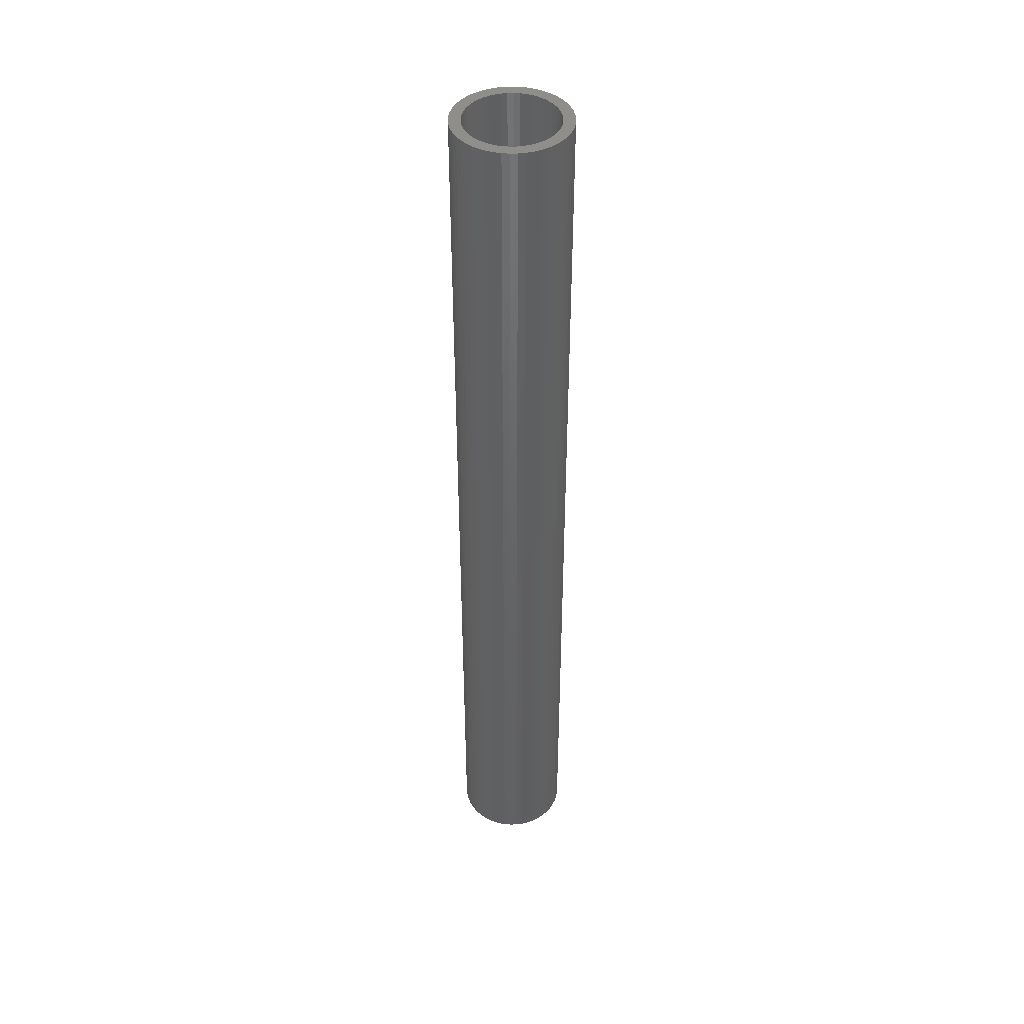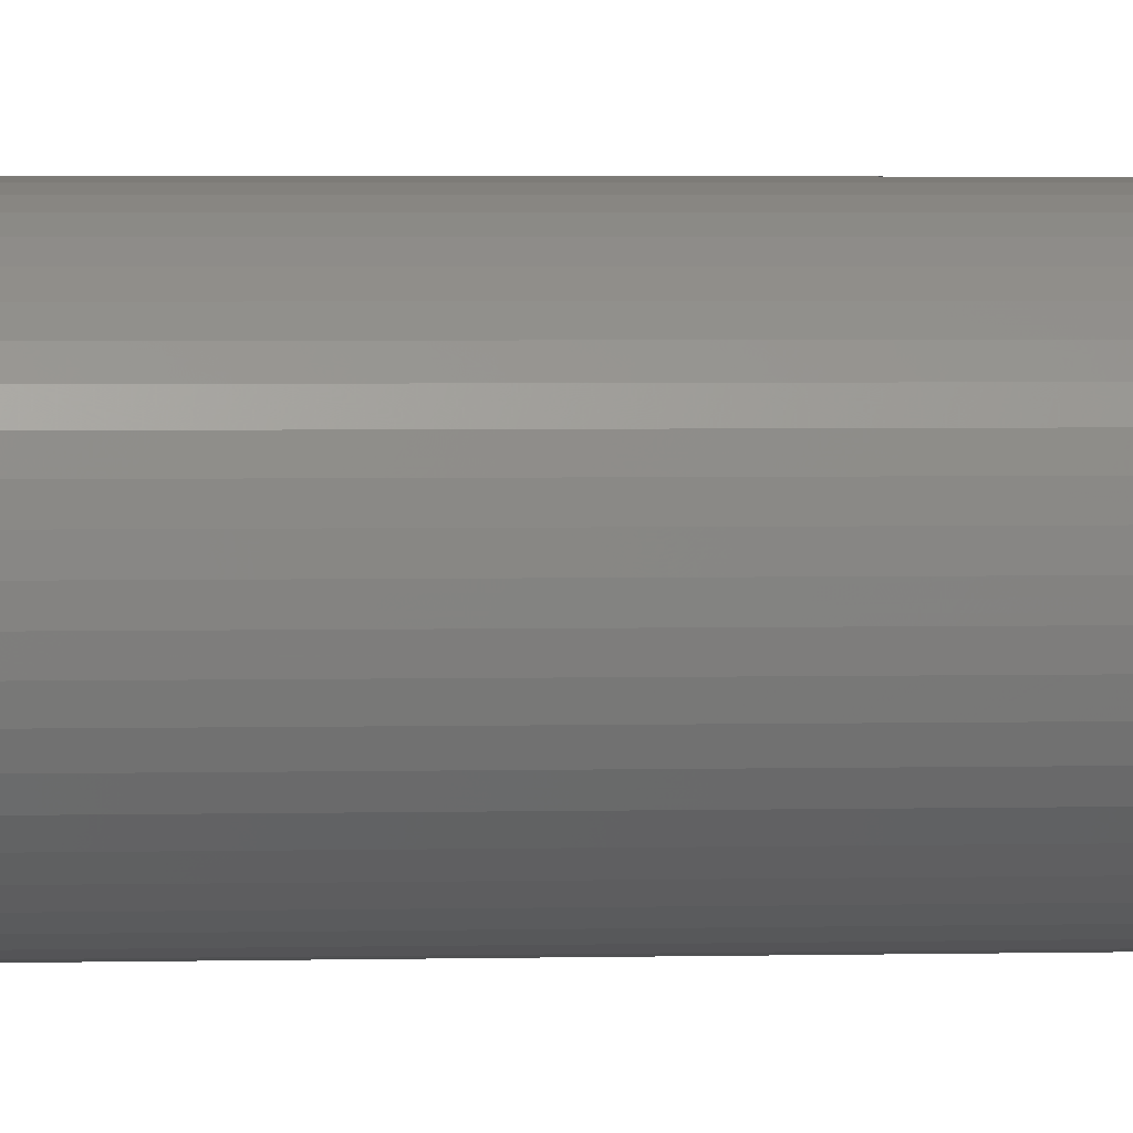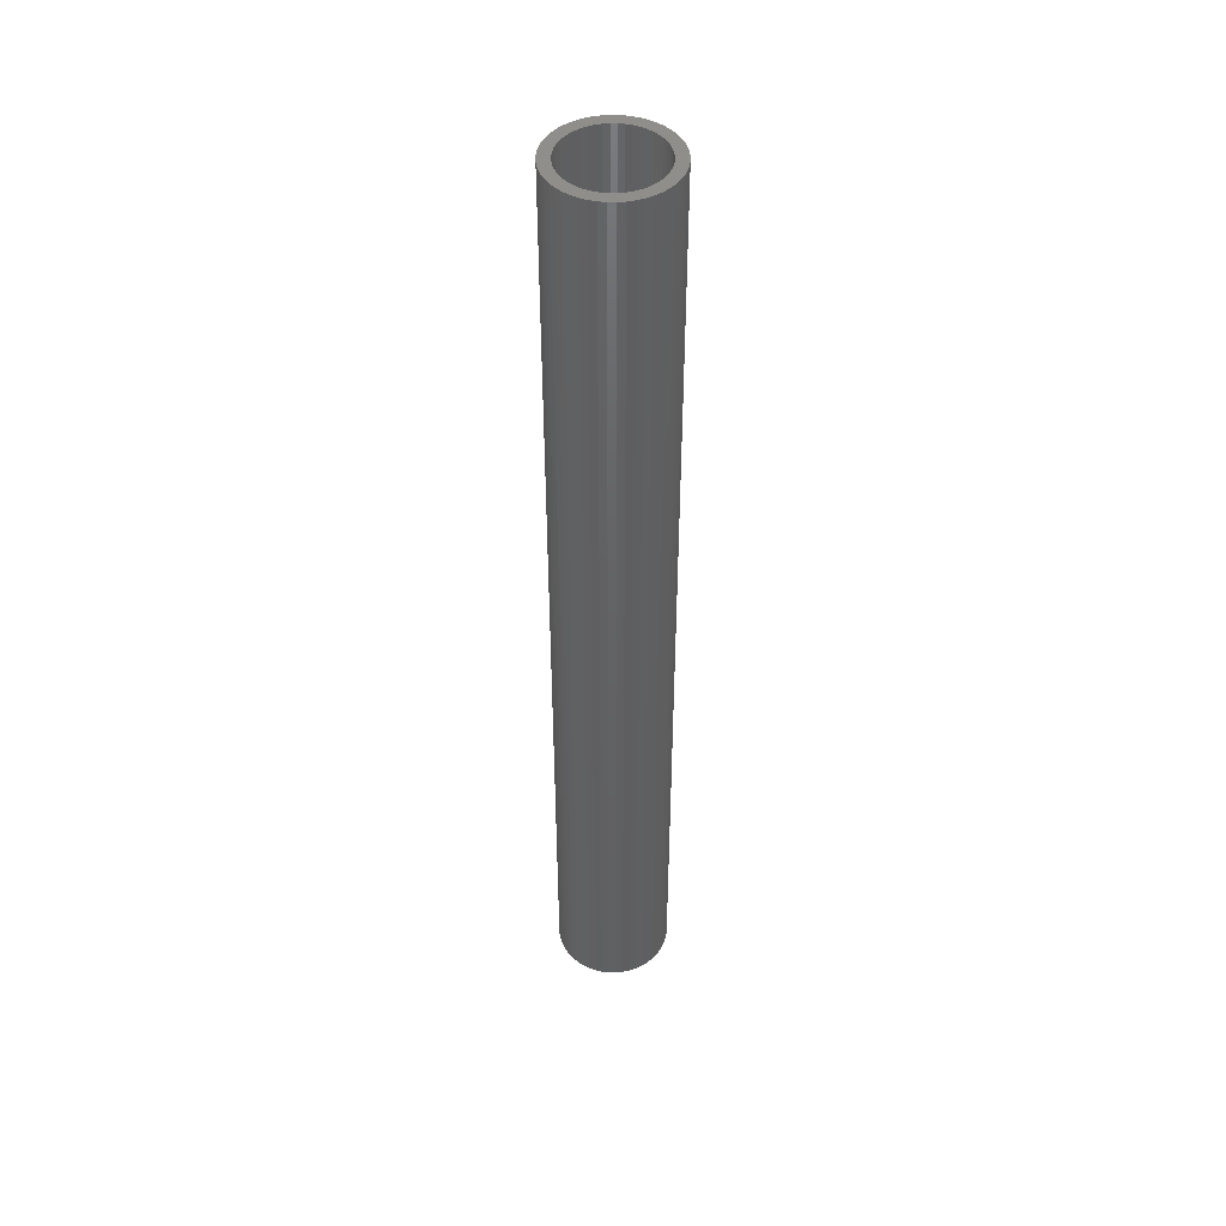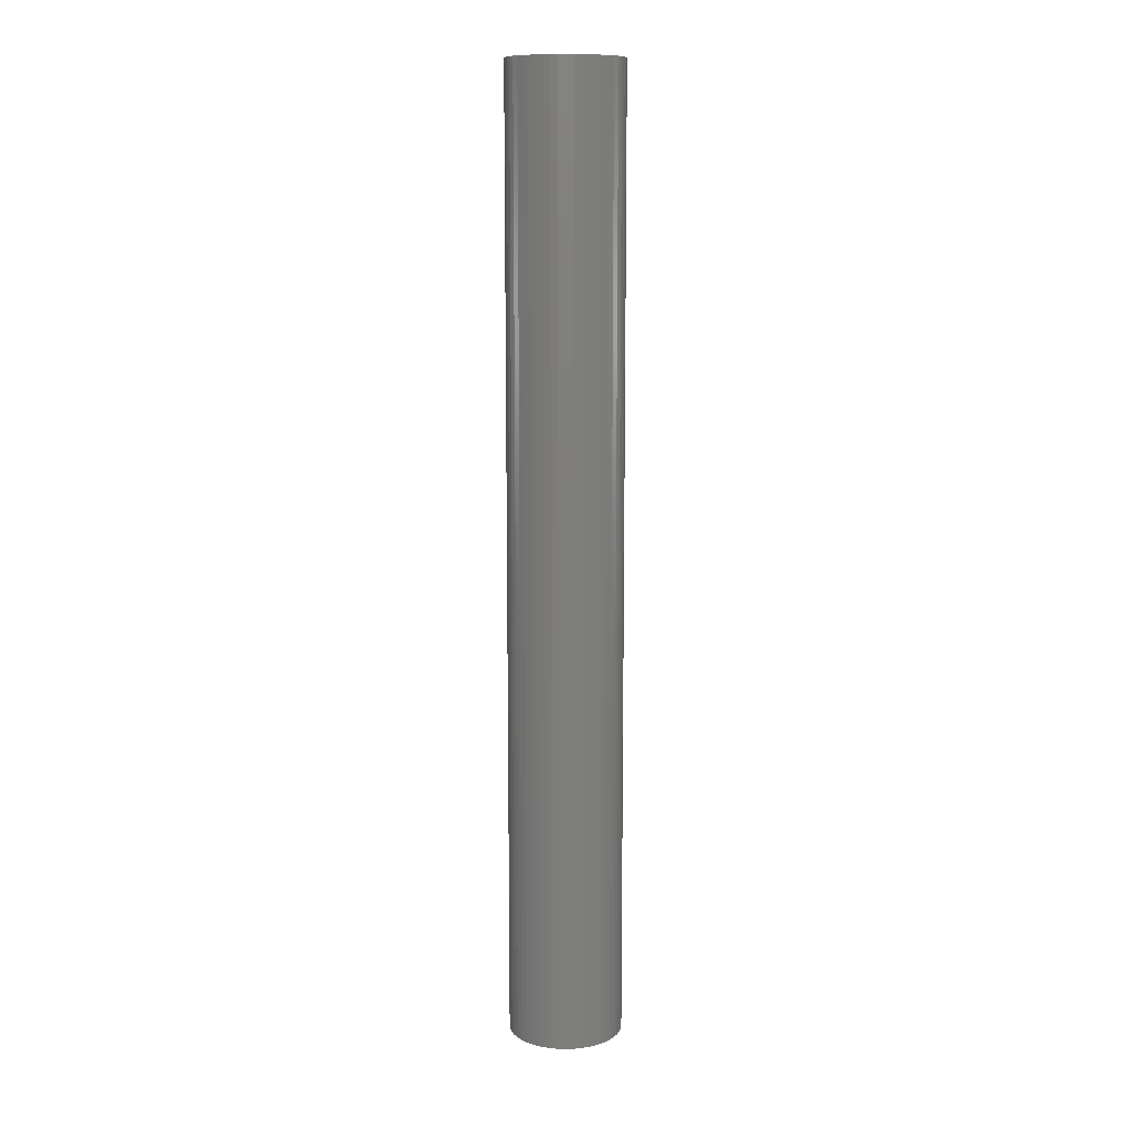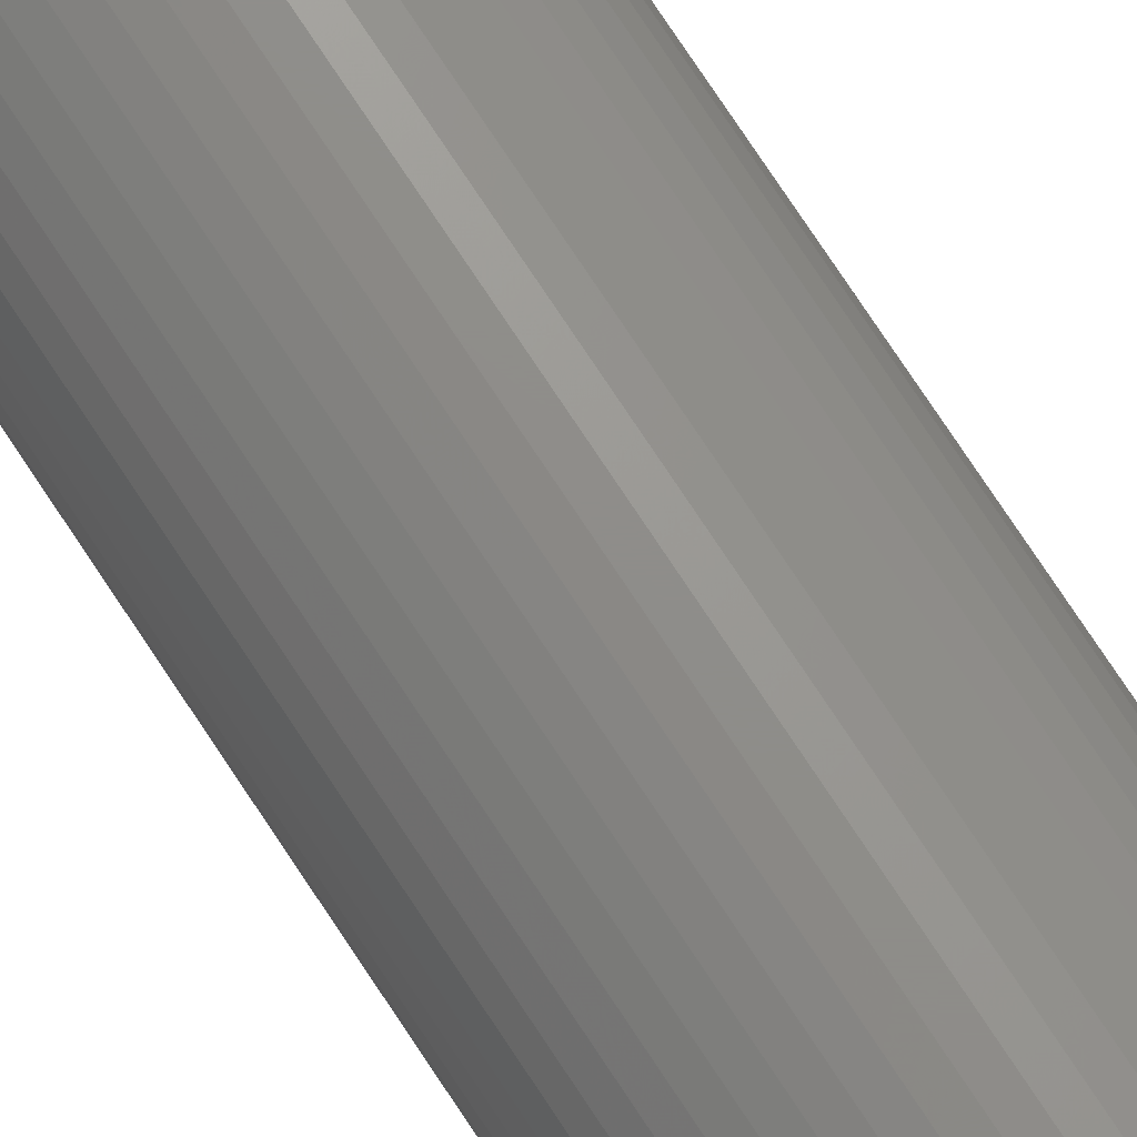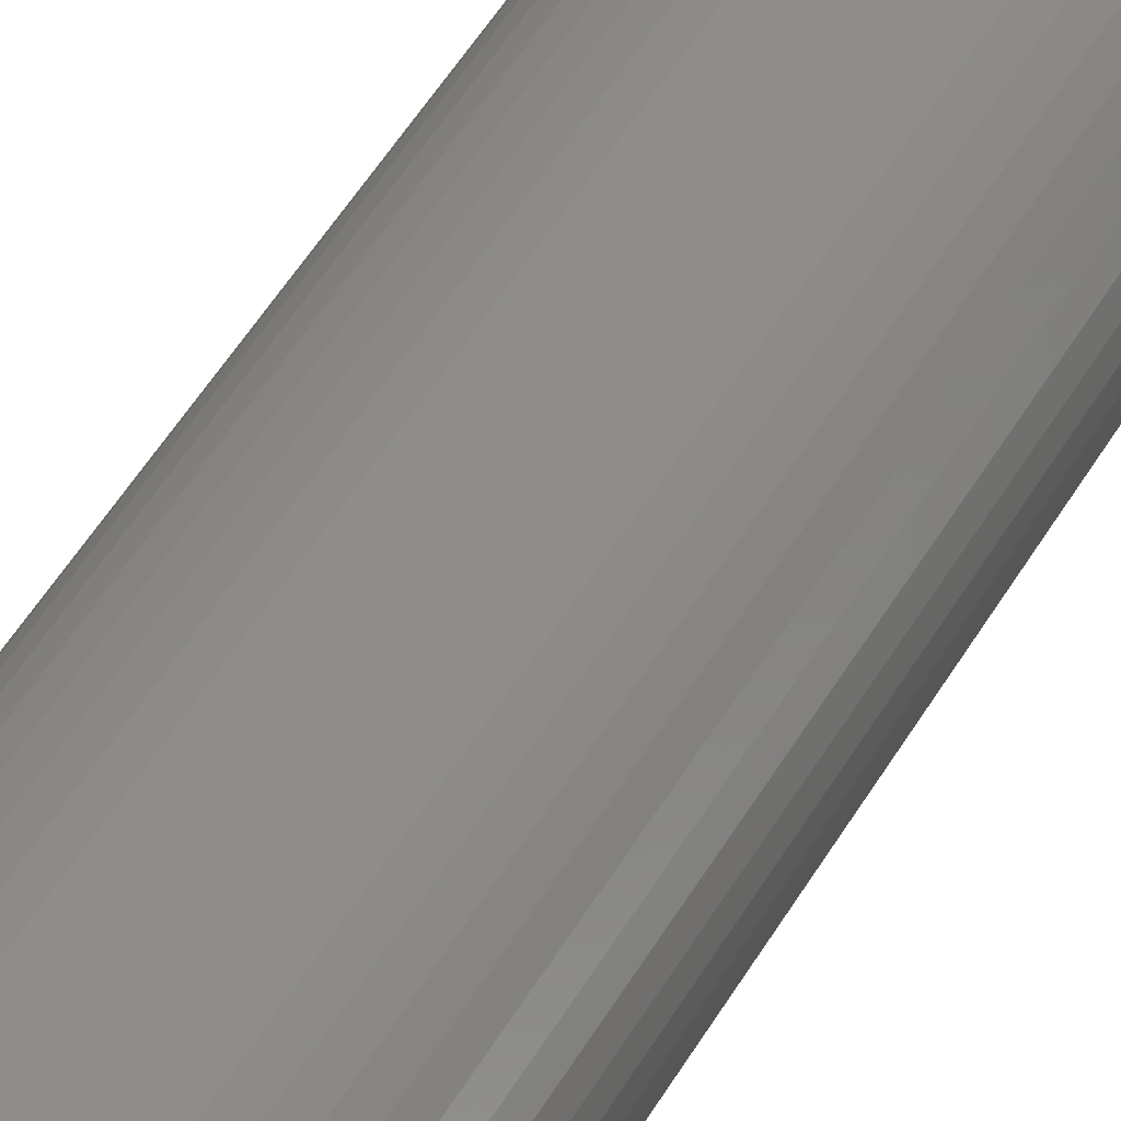
<metadata>
{"format":"stl","ext":"stl","renderer":"f3d","projection":"perspective","resolution":1024,"background":"white","views":[{"elev":43.3,"azim":84.8,"up":"+Z"},{"elev":1.6,"azim":80.6,"up":"+Y"},{"elev":45.7,"azim":-92.7,"up":"+Z"},{"elev":11.4,"azim":-97.6,"up":"+Z"},{"elev":73.9,"azim":146.8,"up":"+Y"},{"elev":38.5,"azim":24.4,"up":"+Y"}]}
</metadata>
<code>
# stl→obj: 200 verts, 400 faces
v 5 0 42
v 4.961 0.6267 -42
v 4.961 0.6267 42
v 5 0 -42
v -5 0 -42
v -4.961 0.6267 42
v -4.961 0.6267 -42
v -5 0 42
v 0.314 4.99 -42
v -0.314 4.99 42
v 0.314 4.99 42
v -0.314 4.99 -42
v -0.314 -4.99 -42
v 0.314 -4.99 42
v -0.314 -4.99 42
v 0.314 -4.99 -42
v 3.645 3.423 -42
v 3.187 3.853 42
v 3.645 3.423 42
v 3.187 3.853 -42
v -3.187 3.853 -42
v -3.645 3.423 42
v -3.187 3.853 42
v -3.645 3.423 -42
v -1.545 4.755 -42
v -2.129 4.524 42
v -1.545 4.755 42
v -2.129 4.524 -42
v 4.649 1.841 42
v 4.382 2.409 -42
v 4.382 2.409 42
v 4.649 1.841 -42
v 4.843 1.243 -42
v 4.843 1.243 42
v 2.129 4.524 -42
v 1.545 4.755 42
v 2.129 4.524 42
v 1.545 4.755 -42
v 0.9369 4.911 42
v 0.9369 4.911 -42
v 2.679 4.222 -42
v 2.679 4.222 42
v -4.649 1.841 -42
v -4.382 2.409 42
v -4.382 2.409 -42
v -4.649 1.841 42
v -4.045 2.939 -42
v -4.045 2.939 42
v -4.843 1.243 -42
v -4.843 1.243 42
v -0.9369 4.911 -42
v -0.9369 4.911 42
v 0.9369 -4.911 42
v 0.9369 -4.911 -42
v 4.045 2.939 42
v 4.045 2.939 -42
v 4 0 42
v 3.968 0.5013 42
v 4.961 -0.6267 42
v 3.874 0.9948 42
v 3.968 -0.5013 42
v 3.719 1.472 42
v 4.843 -1.243 42
v 3.505 1.927 42
v 3.874 -0.9948 42
v 4.649 -1.841 42
v 3.236 2.351 42
v 2.916 2.738 42
v 2.55 3.082 42
v 2.143 3.377 42
v 1.703 3.619 42
v 1.236 3.804 42
v 0.7495 3.929 42
v 0.2512 3.992 42
v -0.2512 3.992 42
v -0.7495 3.929 42
v -1.236 3.804 42
v -1.703 3.619 42
v -2.143 3.377 42
v -2.679 4.222 42
v -2.55 3.082 42
v -2.916 2.738 42
v -3.236 2.351 42
v -3.505 1.927 42
v -3.719 1.472 42
v -3.874 0.9948 42
v 3.719 -1.472 42
v 4.382 -2.409 42
v 3.505 -1.927 42
v 4.045 -2.939 42
v 3.236 -2.351 42
v 3.645 -3.423 42
v 2.916 -2.738 42
v 3.187 -3.853 42
v 2.55 -3.082 42
v 2.679 -4.222 42
v 2.143 -3.377 42
v 2.129 -4.524 42
v 1.703 -3.619 42
v 1.545 -4.755 42
v 1.236 -3.804 42
v 0.7495 -3.929 42
v 0.2512 -3.992 42
v -0.2512 -3.992 42
v -0.7495 -3.929 42
v -0.9369 -4.911 42
v -1.236 -3.804 42
v -1.545 -4.755 42
v -1.703 -3.619 42
v -2.129 -4.524 42
v -2.143 -3.377 42
v -2.679 -4.222 42
v -2.55 -3.082 42
v -3.187 -3.853 42
v -2.916 -2.738 42
v -3.645 -3.423 42
v -3.236 -2.351 42
v -4.045 -2.939 42
v -3.505 -1.927 42
v -4.382 -2.409 42
v -3.719 -1.472 42
v -4.649 -1.841 42
v -3.874 -0.9948 42
v -4.843 -1.243 42
v -3.968 -0.5013 42
v -4.961 -0.6267 42
v -4 0 42
v -3.968 0.5013 42
v -2.679 4.222 -42
v 4.961 -0.6267 -42
v 4.843 -1.243 -42
v -3.645 -3.423 -42
v -3.187 -3.853 -42
v -4.382 -2.409 -42
v -4.649 -1.841 -42
v -4.045 -2.939 -42
v 4 0 -42
v 3.968 -0.5013 -42
v 3.874 -0.9948 -42
v 4.649 -1.841 -42
v 3.968 0.5013 -42
v 3.719 -1.472 -42
v 4.382 -2.409 -42
v 3.505 -1.927 -42
v 4.045 -2.939 -42
v 3.874 0.9948 -42
v 3.236 -2.351 -42
v 3.645 -3.423 -42
v 2.916 -2.738 -42
v 3.187 -3.853 -42
v 2.55 -3.082 -42
v 2.679 -4.222 -42
v 2.143 -3.377 -42
v 2.129 -4.524 -42
v 1.703 -3.619 -42
v 1.545 -4.755 -42
v 1.236 -3.804 -42
v 0.7495 -3.929 -42
v 0.2512 -3.992 -42
v -0.2512 -3.992 -42
v -0.7495 -3.929 -42
v -0.9369 -4.911 -42
v -1.236 -3.804 -42
v -1.545 -4.755 -42
v -1.703 -3.619 -42
v -2.129 -4.524 -42
v -2.143 -3.377 -42
v -2.679 -4.222 -42
v -2.55 -3.082 -42
v -2.916 -2.738 -42
v -3.236 -2.351 -42
v -3.505 -1.927 -42
v -3.719 -1.472 -42
v -3.874 -0.9948 -42
v 3.719 1.472 -42
v 3.505 1.927 -42
v 3.236 2.351 -42
v 2.916 2.738 -42
v 2.55 3.082 -42
v 2.143 3.377 -42
v 1.703 3.619 -42
v 1.236 3.804 -42
v 0.7495 3.929 -42
v 0.2512 3.992 -42
v -0.2512 3.992 -42
v -0.7495 3.929 -42
v -1.236 3.804 -42
v -1.703 3.619 -42
v -2.143 3.377 -42
v -2.55 3.082 -42
v -2.916 2.738 -42
v -3.236 2.351 -42
v -3.505 1.927 -42
v -3.719 1.472 -42
v -3.874 0.9948 -42
v -3.968 0.5013 -42
v -4 0 -42
v -4.843 -1.243 -42
v -3.968 -0.5013 -42
v -4.961 -0.6267 -42
f 1 2 3
f 2 1 4
f 5 6 7
f 6 5 8
f 9 10 11
f 10 9 12
f 13 14 15
f 14 13 16
f 17 18 19
f 18 17 20
f 21 22 23
f 22 21 24
f 25 26 27
f 26 25 28
f 29 30 31
f 30 29 32
f 3 33 34
f 33 3 2
f 35 36 37
f 36 35 38
f 38 39 36
f 39 38 40
f 41 37 42
f 37 41 35
f 43 44 45
f 44 43 46
f 47 22 24
f 22 47 48
f 49 46 43
f 46 49 50
f 51 27 52
f 27 51 25
f 16 53 14
f 53 16 54
f 34 32 29
f 32 34 33
f 55 17 19
f 17 55 56
f 31 56 55
f 56 31 30
f 40 11 39
f 11 40 9
f 20 42 18
f 42 20 41
f 45 48 47
f 48 45 44
f 7 50 49
f 50 7 6
f 57 1 3
f 58 3 34
f 1 57 59
f 60 34 29
f 61 59 57
f 62 29 31
f 59 61 63
f 64 31 55
f 65 63 61
f 63 65 66
f 3 58 57
f 34 60 58
f 29 62 60
f 67 55 19
f 31 64 62
f 55 67 64
f 68 19 18
f 19 68 67
f 69 18 42
f 18 69 68
f 42 70 69
f 37 70 42
f 37 71 70
f 36 71 37
f 36 72 71
f 39 72 36
f 39 73 72
f 11 73 39
f 11 74 73
f 11 75 74
f 10 75 11
f 10 76 75
f 52 76 10
f 52 77 76
f 27 77 52
f 27 78 77
f 26 78 27
f 26 79 78
f 80 79 26
f 79 80 81
f 23 81 80
f 81 23 82
f 22 82 23
f 82 22 83
f 48 83 22
f 83 48 84
f 44 84 48
f 84 44 85
f 85 46 86
f 46 85 44
f 87 66 65
f 66 87 88
f 89 88 87
f 88 89 90
f 91 90 89
f 90 91 92
f 93 92 91
f 92 93 94
f 95 94 93
f 94 95 96
f 97 96 95
f 97 98 96
f 99 98 97
f 99 100 98
f 101 100 99
f 101 53 100
f 102 53 101
f 102 14 53
f 103 14 102
f 104 14 103
f 104 15 14
f 105 15 104
f 105 106 15
f 107 106 105
f 107 108 106
f 109 108 107
f 109 110 108
f 111 110 109
f 112 111 113
f 111 112 110
f 114 113 115
f 113 114 112
f 116 115 117
f 118 117 119
f 115 116 114
f 120 119 121
f 122 121 123
f 124 123 125
f 117 118 116
f 126 125 127
f 50 86 46
f 86 50 128
f 119 120 118
f 6 128 50
f 121 122 120
f 128 6 127
f 123 124 122
f 8 127 6
f 125 126 124
f 127 8 126
f 28 80 26
f 80 28 129
f 129 23 80
f 23 129 21
f 12 52 10
f 52 12 51
f 59 4 1
f 4 59 130
f 63 130 59
f 130 63 131
f 132 114 116
f 114 132 133
f 134 122 135
f 122 134 120
f 132 118 136
f 118 132 116
f 137 4 130
f 138 130 131
f 4 137 2
f 139 131 140
f 141 2 137
f 142 140 143
f 2 141 33
f 144 143 145
f 146 33 141
f 33 146 32
f 130 138 137
f 131 139 138
f 140 142 139
f 147 145 148
f 143 144 142
f 145 147 144
f 149 148 150
f 148 149 147
f 151 150 152
f 150 151 149
f 152 153 151
f 154 153 152
f 154 155 153
f 156 155 154
f 156 157 155
f 54 157 156
f 54 158 157
f 16 158 54
f 16 159 158
f 16 160 159
f 13 160 16
f 13 161 160
f 162 161 13
f 162 163 161
f 164 163 162
f 164 165 163
f 166 165 164
f 166 167 165
f 168 167 166
f 167 168 169
f 133 169 168
f 169 133 170
f 132 170 133
f 170 132 171
f 136 171 132
f 171 136 172
f 134 172 136
f 172 134 173
f 173 135 174
f 135 173 134
f 175 32 146
f 32 175 30
f 176 30 175
f 30 176 56
f 177 56 176
f 56 177 17
f 178 17 177
f 17 178 20
f 179 20 178
f 20 179 41
f 180 41 179
f 180 35 41
f 181 35 180
f 181 38 35
f 182 38 181
f 182 40 38
f 183 40 182
f 183 9 40
f 184 9 183
f 185 9 184
f 185 12 9
f 186 12 185
f 186 51 12
f 187 51 186
f 187 25 51
f 188 25 187
f 188 28 25
f 189 28 188
f 129 189 190
f 189 129 28
f 21 190 191
f 190 21 129
f 24 191 192
f 47 192 193
f 191 24 21
f 45 193 194
f 43 194 195
f 49 195 196
f 192 47 24
f 7 196 197
f 198 174 135
f 174 198 199
f 193 45 47
f 200 199 198
f 194 43 45
f 199 200 197
f 195 49 43
f 5 197 200
f 196 7 49
f 197 5 7
f 154 96 98
f 96 154 152
f 88 140 66
f 140 88 143
f 164 106 108
f 106 164 162
f 135 124 198
f 124 135 122
f 150 92 94
f 92 150 148
f 156 98 100
f 98 156 154
f 54 100 53
f 100 54 156
f 90 143 88
f 143 90 145
f 92 145 90
f 145 92 148
f 66 131 63
f 131 66 140
f 162 15 106
f 15 162 13
f 166 108 110
f 108 166 164
f 136 120 134
f 120 136 118
f 198 126 200
f 126 198 124
f 200 8 5
f 8 200 126
f 152 94 96
f 94 152 150
f 168 110 112
f 110 168 166
f 133 112 114
f 112 133 168
f 175 64 176
f 64 175 62
f 86 194 85
f 194 86 195
f 176 67 177
f 67 176 64
f 182 71 72
f 71 182 181
f 188 77 78
f 77 188 187
f 85 193 84
f 193 85 194
f 139 61 138
f 61 139 65
f 180 69 70
f 69 180 179
f 83 191 82
f 191 83 192
f 189 78 79
f 78 189 188
f 187 76 77
f 76 187 186
f 137 58 141
f 58 137 57
f 142 65 139
f 65 142 87
f 169 115 113
f 115 169 170
f 146 62 175
f 62 146 60
f 179 68 69
f 68 179 178
f 185 74 75
f 74 185 184
f 183 72 73
f 72 183 182
f 181 70 71
f 70 181 180
f 127 196 128
f 196 127 197
f 84 192 83
f 192 84 193
f 186 75 76
f 75 186 185
f 190 79 81
f 79 190 189
f 191 81 82
f 81 191 190
f 138 57 137
f 57 138 61
f 115 171 117
f 171 115 170
f 158 103 102
f 103 158 159
f 155 101 99
f 101 155 157
f 141 60 146
f 60 141 58
f 177 68 178
f 68 177 67
f 184 73 74
f 73 184 183
f 128 195 86
f 195 128 196
f 149 91 147
f 91 149 93
f 147 89 144
f 89 147 91
f 144 87 142
f 87 144 89
f 165 111 109
f 111 165 167
f 161 107 105
f 107 161 163
f 160 105 104
f 105 160 161
f 125 197 127
f 197 125 199
f 121 174 123
f 174 121 173
f 157 102 101
f 102 157 158
f 149 95 93
f 95 149 151
f 151 97 95
f 97 151 153
f 153 99 97
f 99 153 155
f 159 104 103
f 104 159 160
f 167 113 111
f 113 167 169
f 123 199 125
f 199 123 174
f 117 172 119
f 172 117 171
f 119 173 121
f 173 119 172
f 163 109 107
f 109 163 165

</code>
